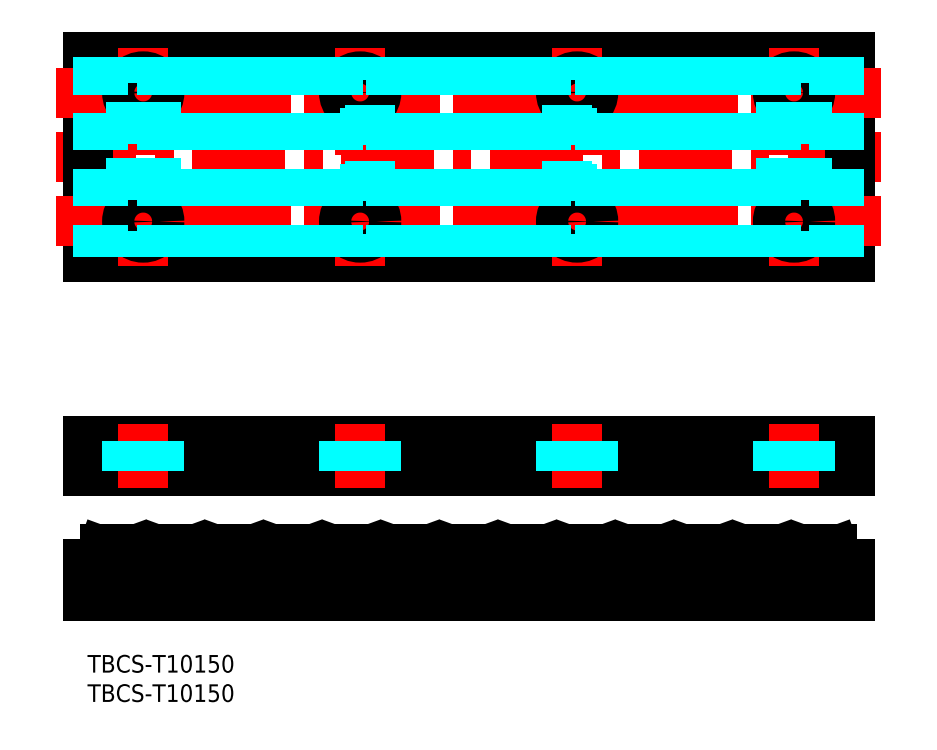
<metadata>
{"format":"dxf","ext":"dxf","renderer":"ezdxf+matplotlib","layout":"modelspace","background":"white","min_lineweight":24,"dpi":150}
</metadata>
<code>
0
SECTION
2
ENTITIES
0
INSERT
8
MSM_CONTINUOUS
2
*U2
10
0
20
0
30
0
0
INSERT
8
MSM_CONTINUOUS
2
*U3
10
0
20
0
30
0
0
LINE
8
MSM_CENTER
10
135.3
20
84.94
30
0
11
-5.337
21
84.94
31
0
0
LINE
8
MSM_CONTINUOUS
10
-7.1e-15
20
67.94
30
0
11
-7.1e-15
21
101.9
31
0
0
LINE
8
MSM_CONTINUOUS
10
-7.1e-15
20
36.45
30
0
11
130
21
36.45
31
0
0
LINE
8
MSM_CONTINUOUS
10
130
20
31.45
30
0
11
-7.1e-15
21
31.45
31
0
0
LINE
8
MSM_CONTINUOUS
10
-7.1e-15
20
36.45
30
0
11
-7.1e-15
21
31.45
31
0
0
LINE
8
MSM_CONTINUOUS
10
130
20
67.94
30
0
11
130
21
101.9
31
0
0
LINE
8
MSM_CONTINUOUS
10
130
20
36.45
30
0
11
130
21
31.45
31
0
0
LINE
8
MSM_CONTINUOUS
10
-7.1e-15
20
101.9
30
0
11
130
21
101.9
31
0
0
LINE
8
MSM_CONTINUOUS
10
-7.1e-15
20
67.94
30
0
11
130
21
67.94
31
0
0
LINE
8
MSM_CENTER
10
120.5
20
20.47
30
0
11
120.5
21
9.441
31
0
0
LINE
8
MSM_DASHED
10
117.8
20
16.87
30
0
11
117.8
21
10.01
31
0
0
LINE
8
MSM_DASHED
10
123.2
20
18
30
0
11
123.3
21
10.01
31
0
0
LINE
8
MSM_CENTER
10
130
20
92.44
30
0
11
-7.1e-15
21
92.44
31
0
0
LINE
8
MSM_CENTER
10
130
20
77.44
30
0
11
-7.1e-15
21
77.44
31
0
0
LINE
8
MSM_CENTER
10
120.5
20
66.3
30
0
11
120.5
21
103.6
31
0
0
LINE
8
MSM_CENTER
10
9.5
20
66.3
30
0
11
9.5
21
103.6
31
0
0
LINE
8
MSM_CENTER
10
135.3
20
95.94
30
0
11
-5.337
21
95.94
31
0
0
LINE
8
MSM_CENTER
10
135.3
20
73.94
30
0
11
-5.337
21
73.94
31
0
0
LINE
8
MSM_CENTER
10
83.5
20
66.3
30
0
11
83.5
21
103.6
31
0
0
LINE
8
MSM_CENTER
10
46.5
20
66.3
30
0
11
46.5
21
103.6
31
0
0
CIRCLE
8
MSM_CONTINUOUS
10
120.5
20
95.94
30
0
40
2.75
0
CIRCLE
8
MSM_CONTINUOUS
10
120.5
20
73.94
30
0
40
2.75
0
CIRCLE
8
MSM_CONTINUOUS
10
83.5
20
73.94
30
0
40
2.75
0
CIRCLE
8
MSM_CONTINUOUS
10
83.5
20
95.94
30
0
40
2.75
0
CIRCLE
8
MSM_CONTINUOUS
10
46.5
20
95.94
30
0
40
2.75
0
CIRCLE
8
MSM_CONTINUOUS
10
46.5
20
73.94
30
0
40
2.75
0
CIRCLE
8
MSM_CONTINUOUS
10
9.5
20
73.94
30
0
40
2.75
0
CIRCLE
8
MSM_CONTINUOUS
10
9.5
20
95.94
30
0
40
2.75
0
LINE
8
MSM_CENTER
10
120.5
20
39.46
30
0
11
120.5
21
28.43
31
0
0
LINE
8
MSM_DASHED
10
123.2
20
36.45
30
0
11
123.3
21
31.45
31
0
0
LINE
8
MSM_DASHED
10
117.8
20
36.45
30
0
11
117.8
21
31.45
31
0
0
LINE
8
MSM_CENTER
10
83.5
20
39.46
30
0
11
83.5
21
28.43
31
0
0
LINE
8
MSM_DASHED
10
86.25
20
36.45
30
0
11
86.25
21
31.45
31
0
0
LINE
8
MSM_DASHED
10
80.75
20
36.45
30
0
11
80.75
21
31.45
31
0
0
LINE
8
MSM_DASHED
10
86.25
20
18
30
0
11
86.25
21
10.01
31
0
0
LINE
8
MSM_CENTER
10
83.5
20
20.47
30
0
11
83.5
21
9.441
31
0
0
LINE
8
MSM_DASHED
10
80.75
20
15.5
30
0
11
80.75
21
10.01
31
0
0
LINE
8
MSM_CENTER
10
46.5
20
39.46
30
0
11
46.5
21
28.43
31
0
0
LINE
8
MSM_DASHED
10
49.25
20
36.45
30
0
11
49.25
21
31.45
31
0
0
LINE
8
MSM_DASHED
10
43.75
20
36.45
30
0
11
43.75
21
31.45
31
0
0
LINE
8
MSM_DASHED
10
49.25
20
15.5
30
0
11
49.25
21
10
31
0
0
LINE
8
MSM_CENTER
10
46.5
20
20.47
30
0
11
46.5
21
9.441
31
0
0
LINE
8
MSM_DASHED
10
43.75
20
18
30
0
11
43.75
21
10.01
31
0
0
LINE
8
MSM_CENTER
10
9.5
20
39.46
30
0
11
9.5
21
28.43
31
0
0
LINE
8
MSM_DASHED
10
12.25
20
36.45
30
0
11
12.25
21
31.45
31
0
0
LINE
8
MSM_DASHED
10
6.75
20
36.45
30
0
11
6.75
21
31.45
31
0
0
LINE
8
MSM_DASHED
10
12.25
20
16.87
30
0
11
12.25
21
10.01
31
0
0
LINE
8
MSM_CENTER
10
9.5
20
20.47
30
0
11
9.5
21
9.441
31
0
0
LINE
8
MSM_DASHED
10
6.75
20
18
30
0
11
6.75
21
10.01
31
0
0
LINE
8
MSM_CONTINUOUS
10
36.99
20
18
30
0
11
33.01
21
18
31
0
0
LINE
8
MSM_CONTINUOUS
10
-7.1e-15
20
10
30
0
11
130
21
10
31
0
0
LINE
8
MSM_CONTINUOUS
10
-7.1e-15
20
10
30
0
11
-7.1e-15
21
15.5
31
0
0
ARC
8
MSM_CONTINUOUS
10
11.4
20
16
30
0
40
0.5
50
270
51
340
0
LINE
8
MSM_CONTINUOUS
10
11.87
20
15.83
30
0
11
12.54
21
17.67
31
0
0
LINE
8
MSM_CONTINUOUS
10
-7.1e-15
20
15.5
30
0
11
1.4
21
15.5
31
0
0
LINE
8
MSM_CONTINUOUS
10
6.99
20
18
30
0
11
3.01
21
18
31
0
0
ARC
8
MSM_CONTINUOUS
10
3.01
20
17.5
30
0
40
0.5
50
90
51
160
0
ARC
8
MSM_CONTINUOUS
10
1.4
20
16
30
0
40
0.5
50
270
51
340
0
LINE
8
MSM_CONTINUOUS
10
1.87
20
15.83
30
0
11
2.54
21
17.67
31
0
0
LINE
8
MSM_CONTINUOUS
10
11.4
20
15.5
30
0
11
8.6
21
15.5
31
0
0
ARC
8
MSM_CONTINUOUS
10
8.6
20
16
30
0
40
0.5
50
200
51
270
0
ARC
8
MSM_CONTINUOUS
10
6.99
20
17.5
30
0
40
0.5
50
20
51
90
0
LINE
8
MSM_CONTINUOUS
10
8.13
20
15.83
30
0
11
7.46
21
17.67
31
0
0
LINE
8
MSM_CONTINUOUS
10
26.99
20
18
30
0
11
23.01
21
18
31
0
0
LINE
8
MSM_CONTINUOUS
10
18.13
20
15.83
30
0
11
17.46
21
17.67
31
0
0
LINE
8
MSM_CONTINUOUS
10
16.99
20
18
30
0
11
13.01
21
18
31
0
0
ARC
8
MSM_CONTINUOUS
10
13.01
20
17.5
30
0
40
0.5
50
90
51
160
0
ARC
8
MSM_CONTINUOUS
10
16.99
20
17.5
30
0
40
0.5
50
20
51
90
0
LINE
8
MSM_CONTINUOUS
10
21.4
20
15.5
30
0
11
18.6
21
15.5
31
0
0
ARC
8
MSM_CONTINUOUS
10
18.6
20
16
30
0
40
0.5
50
200
51
270
0
ARC
8
MSM_CONTINUOUS
10
23.01
20
17.5
30
0
40
0.5
50
90
51
160
0
ARC
8
MSM_CONTINUOUS
10
21.4
20
16
30
0
40
0.5
50
270
51
340
0
LINE
8
MSM_CONTINUOUS
10
21.87
20
15.83
30
0
11
22.54
21
17.67
31
0
0
LINE
8
MSM_CONTINUOUS
10
31.4
20
15.5
30
0
11
28.6
21
15.5
31
0
0
ARC
8
MSM_CONTINUOUS
10
28.6
20
16
30
0
40
0.5
50
200
51
270
0
ARC
8
MSM_CONTINUOUS
10
26.99
20
17.5
30
0
40
0.5
50
20
51
90
0
LINE
8
MSM_CONTINUOUS
10
28.13
20
15.83
30
0
11
27.46
21
17.67
31
0
0
LINE
8
MSM_CONTINUOUS
10
31.87
20
15.83
30
0
11
32.54
21
17.67
31
0
0
ARC
8
MSM_CONTINUOUS
10
31.4
20
16
30
0
40
0.5
50
270
51
340
0
ARC
8
MSM_CONTINUOUS
10
33.01
20
17.5
30
0
40
0.5
50
90
51
160
0
LINE
8
MSM_CONTINUOUS
10
130
20
15.5
30
0
11
130
21
10
31
0
0
ARC
8
MSM_CONTINUOUS
10
81.4
20
16
30
0
40
0.5
50
270
51
340
0
ARC
8
MSM_CONTINUOUS
10
58.6
20
16
30
0
40
0.5
50
200
51
270
0
LINE
8
MSM_CONTINUOUS
10
46.99
20
18
30
0
11
43.01
21
18
31
0
0
LINE
8
MSM_CONTINUOUS
10
41.4
20
15.5
30
0
11
38.6
21
15.5
31
0
0
LINE
8
MSM_CONTINUOUS
10
38.13
20
15.83
30
0
11
37.46
21
17.67
31
0
0
ARC
8
MSM_CONTINUOUS
10
36.99
20
17.5
30
0
40
0.5
50
20
51
90
0
ARC
8
MSM_CONTINUOUS
10
38.6
20
16
30
0
40
0.5
50
200
51
270
0
ARC
8
MSM_CONTINUOUS
10
43.01
20
17.5
30
0
40
0.5
50
90
51
160
0
ARC
8
MSM_CONTINUOUS
10
41.4
20
16
30
0
40
0.5
50
270
51
340
0
LINE
8
MSM_CONTINUOUS
10
41.87
20
15.83
30
0
11
42.54
21
17.67
31
0
0
ARC
8
MSM_CONTINUOUS
10
53.01
20
17.5
30
0
40
0.5
50
90
51
160
0
LINE
8
MSM_CONTINUOUS
10
51.87
20
15.83
30
0
11
52.54
21
17.67
31
0
0
LINE
8
MSM_CONTINUOUS
10
51.4
20
15.5
30
0
11
48.6
21
15.5
31
0
0
ARC
8
MSM_CONTINUOUS
10
48.6
20
16
30
0
40
0.5
50
200
51
270
0
ARC
8
MSM_CONTINUOUS
10
46.99
20
17.5
30
0
40
0.5
50
20
51
90
0
LINE
8
MSM_CONTINUOUS
10
48.13
20
15.83
30
0
11
47.46
21
17.67
31
0
0
ARC
8
MSM_CONTINUOUS
10
51.4
20
16
30
0
40
0.5
50
270
51
340
0
LINE
8
MSM_CONTINUOUS
10
56.99
20
18
30
0
11
53.01
21
18
31
0
0
ARC
8
MSM_CONTINUOUS
10
56.99
20
17.5
30
0
40
0.5
50
20
51
90
0
LINE
8
MSM_CONTINUOUS
10
58.13
20
15.83
30
0
11
57.46
21
17.67
31
0
0
LINE
8
MSM_CONTINUOUS
10
71.4
20
15.5
30
0
11
68.6
21
15.5
31
0
0
LINE
8
MSM_CONTINUOUS
10
66.99
20
18
30
0
11
63.01
21
18
31
0
0
LINE
8
MSM_CONTINUOUS
10
61.4
20
15.5
30
0
11
58.6
21
15.5
31
0
0
ARC
8
MSM_CONTINUOUS
10
63.01
20
17.5
30
0
40
0.5
50
90
51
160
0
ARC
8
MSM_CONTINUOUS
10
61.4
20
16
30
0
40
0.5
50
270
51
340
0
LINE
8
MSM_CONTINUOUS
10
61.87
20
15.83
30
0
11
62.54
21
17.67
31
0
0
ARC
8
MSM_CONTINUOUS
10
66.99
20
17.5
30
0
40
0.5
50
20
51
90
0
ARC
8
MSM_CONTINUOUS
10
68.6
20
16
30
0
40
0.5
50
200
51
270
0
LINE
8
MSM_CONTINUOUS
10
68.13
20
15.83
30
0
11
67.46
21
17.67
31
0
0
LINE
8
MSM_CONTINUOUS
10
76.99
20
18
30
0
11
73.01
21
18
31
0
0
ARC
8
MSM_CONTINUOUS
10
73.01
20
17.5
30
0
40
0.5
50
90
51
160
0
ARC
8
MSM_CONTINUOUS
10
71.4
20
16
30
0
40
0.5
50
270
51
340
0
LINE
8
MSM_CONTINUOUS
10
71.87
20
15.83
30
0
11
72.54
21
17.67
31
0
0
ARC
8
MSM_CONTINUOUS
10
78.6
20
16
30
0
40
0.5
50
200
51
270
0
ARC
8
MSM_CONTINUOUS
10
76.99
20
17.5
30
0
40
0.5
50
20
51
90
0
LINE
8
MSM_CONTINUOUS
10
78.13
20
15.83
30
0
11
77.46
21
17.67
31
0
0
LINE
8
MSM_CONTINUOUS
10
81.4
20
15.5
30
0
11
78.6
21
15.5
31
0
0
LINE
8
MSM_CONTINUOUS
10
107
20
18
30
0
11
103
21
18
31
0
0
LINE
8
MSM_CONTINUOUS
10
96.99
20
18
30
0
11
93.01
21
18
31
0
0
ARC
8
MSM_CONTINUOUS
10
86.99
20
17.5
30
0
40
0.5
50
20
51
90
0
LINE
8
MSM_CONTINUOUS
10
86.99
20
18
30
0
11
83.01
21
18
31
0
0
ARC
8
MSM_CONTINUOUS
10
83.01
20
17.5
30
0
40
0.5
50
90
51
160
0
LINE
8
MSM_CONTINUOUS
10
81.87
20
15.83
30
0
11
82.54
21
17.67
31
0
0
LINE
8
MSM_CONTINUOUS
10
91.4
20
15.5
30
0
11
88.6
21
15.5
31
0
0
ARC
8
MSM_CONTINUOUS
10
88.6
20
16
30
0
40
0.5
50
200
51
270
0
LINE
8
MSM_CONTINUOUS
10
88.13
20
15.83
30
0
11
87.46
21
17.67
31
0
0
ARC
8
MSM_CONTINUOUS
10
93.01
20
17.5
30
0
40
0.5
50
90
51
160
0
ARC
8
MSM_CONTINUOUS
10
91.4
20
16
30
0
40
0.5
50
270
51
340
0
LINE
8
MSM_CONTINUOUS
10
91.87
20
15.83
30
0
11
92.54
21
17.67
31
0
0
LINE
8
MSM_CONTINUOUS
10
101.4
20
15.5
30
0
11
98.6
21
15.5
31
0
0
ARC
8
MSM_CONTINUOUS
10
98.6
20
16
30
0
40
0.5
50
200
51
270
0
ARC
8
MSM_CONTINUOUS
10
96.99
20
17.5
30
0
40
0.5
50
20
51
90
0
LINE
8
MSM_CONTINUOUS
10
98.13
20
15.83
30
0
11
97.46
21
17.67
31
0
0
ARC
8
MSM_CONTINUOUS
10
101.4
20
16
30
0
40
0.5
50
270
51
340
0
ARC
8
MSM_CONTINUOUS
10
103
20
17.5
30
0
40
0.5
50
90
51
160
0
LINE
8
MSM_CONTINUOUS
10
101.9
20
15.83
30
0
11
102.5
21
17.67
31
0
0
LINE
8
MSM_CONTINUOUS
10
117
20
18
30
0
11
113
21
18
31
0
0
LINE
8
MSM_CONTINUOUS
10
111.4
20
15.5
30
0
11
108.6
21
15.5
31
0
0
LINE
8
MSM_CONTINUOUS
10
108.1
20
15.83
30
0
11
107.5
21
17.67
31
0
0
ARC
8
MSM_CONTINUOUS
10
107
20
17.5
30
0
40
0.5
50
20
51
90
0
ARC
8
MSM_CONTINUOUS
10
108.6
20
16
30
0
40
0.5
50
200
51
270
0
ARC
8
MSM_CONTINUOUS
10
113
20
17.5
30
0
40
0.5
50
90
51
160
0
ARC
8
MSM_CONTINUOUS
10
111.4
20
16
30
0
40
0.5
50
270
51
340
0
LINE
8
MSM_CONTINUOUS
10
111.9
20
15.83
30
0
11
112.5
21
17.67
31
0
0
LINE
8
MSM_CONTINUOUS
10
128.6
20
15.5
30
0
11
130
21
15.5
31
0
0
ARC
8
MSM_CONTINUOUS
10
118.6
20
16
30
0
40
0.5
50
200
51
270
0
ARC
8
MSM_CONTINUOUS
10
117
20
17.5
30
0
40
0.5
50
20
51
90
0
LINE
8
MSM_CONTINUOUS
10
118.1
20
15.83
30
0
11
117.5
21
17.67
31
0
0
LINE
8
MSM_CONTINUOUS
10
127
20
18
30
0
11
123
21
18
31
0
0
LINE
8
MSM_CONTINUOUS
10
121.4
20
15.5
30
0
11
118.6
21
15.5
31
0
0
ARC
8
MSM_CONTINUOUS
10
123
20
17.5
30
0
40
0.5
50
90
51
160
0
ARC
8
MSM_CONTINUOUS
10
121.4
20
16
30
0
40
0.5
50
270
51
340
0
LINE
8
MSM_CONTINUOUS
10
121.9
20
15.83
30
0
11
122.5
21
17.67
31
0
0
ARC
8
MSM_CONTINUOUS
10
128.6
20
16
30
0
40
0.5
50
200
51
270
0
ARC
8
MSM_CONTINUOUS
10
127
20
17.5
30
0
40
0.5
50
20
51
90
0
LINE
8
MSM_CONTINUOUS
10
128.1
20
15.83
30
0
11
127.5
21
17.67
31
0
0
LINE
8
MSM_DASHED
10
2.66
20
101.9
30
0
11
2.66
21
67.94
31
0
0
LINE
8
MSM_DASHED
10
1.75
20
101.9
30
0
11
1.75
21
67.94
31
0
0
LINE
8
MSM_DASHED
10
7.34
20
101.9
30
0
11
7.34
21
97.64
31
0
0
LINE
8
MSM_DASHED
10
8.25
20
101.9
30
0
11
8.25
21
98.39
31
0
0
LINE
8
MSM_DASHED
10
12.66
20
101.9
30
0
11
12.66
21
67.94
31
0
0
LINE
8
MSM_DASHED
10
11.75
20
101.9
30
0
11
11.75
21
97.52
31
0
0
LINE
8
MSM_DASHED
10
17.34
20
101.9
30
0
11
17.34
21
67.94
31
0
0
LINE
8
MSM_DASHED
10
18.25
20
101.9
30
0
11
18.25
21
67.94
31
0
0
LINE
8
MSM_DASHED
10
22.66
20
101.9
30
0
11
22.66
21
67.94
31
0
0
LINE
8
MSM_DASHED
10
21.75
20
101.9
30
0
11
21.75
21
67.94
31
0
0
LINE
8
MSM_DASHED
10
27.34
20
101.9
30
0
11
27.34
21
67.94
31
0
0
LINE
8
MSM_DASHED
10
28.25
20
101.9
30
0
11
28.25
21
67.94
31
0
0
LINE
8
MSM_DASHED
10
32.66
20
101.9
30
0
11
32.66
21
67.94
31
0
0
LINE
8
MSM_DASHED
10
31.75
20
101.9
30
0
11
31.75
21
67.94
31
0
0
LINE
8
MSM_DASHED
10
37.34
20
101.9
30
0
11
37.34
21
67.94
31
0
0
LINE
8
MSM_DASHED
10
38.25
20
101.9
30
0
11
38.25
21
67.94
31
0
0
LINE
8
MSM_DASHED
10
42.66
20
101.9
30
0
11
42.66
21
67.94
31
0
0
LINE
8
MSM_DASHED
10
41.75
20
101.9
30
0
11
41.75
21
67.94
31
0
0
LINE
8
MSM_DASHED
10
47.34
20
101.9
30
0
11
47.34
21
98.56
31
0
0
LINE
8
MSM_DASHED
10
48.25
20
101.9
30
0
11
48.25
21
98.06
31
0
0
LINE
8
MSM_DASHED
10
52.66
20
101.9
30
0
11
52.66
21
67.94
31
0
0
LINE
8
MSM_DASHED
10
51.75
20
101.9
30
0
11
51.75
21
67.94
31
0
0
LINE
8
MSM_DASHED
10
57.34
20
101.9
30
0
11
57.34
21
67.94
31
0
0
LINE
8
MSM_DASHED
10
58.25
20
101.9
30
0
11
58.25
21
67.94
31
0
0
LINE
8
MSM_DASHED
10
62.66
20
101.9
30
0
11
62.66
21
67.94
31
0
0
LINE
8
MSM_DASHED
10
61.75
20
101.9
30
0
11
61.75
21
67.94
31
0
0
LINE
8
MSM_DASHED
10
67.34
20
101.9
30
0
11
67.34
21
67.94
31
0
0
LINE
8
MSM_DASHED
10
68.25
20
101.9
30
0
11
68.25
21
67.94
31
0
0
LINE
8
MSM_DASHED
10
72.66
20
101.9
30
0
11
72.66
21
67.94
31
0
0
LINE
8
MSM_DASHED
10
71.75
20
101.9
30
0
11
71.75
21
67.94
31
0
0
LINE
8
MSM_DASHED
10
77.34
20
101.9
30
0
11
77.34
21
67.94
31
0
0
LINE
8
MSM_DASHED
10
78.25
20
101.9
30
0
11
78.25
21
67.94
31
0
0
LINE
8
MSM_DASHED
10
82.66
20
101.9
30
0
11
82.66
21
98.56
31
0
0
LINE
8
MSM_DASHED
10
81.75
20
101.9
30
0
11
81.75
21
98.06
31
0
0
LINE
8
MSM_DASHED
10
87.34
20
101.9
30
0
11
87.34
21
67.94
31
0
0
LINE
8
MSM_DASHED
10
88.25
20
101.9
30
0
11
88.25
21
67.94
31
0
0
LINE
8
MSM_DASHED
10
92.66
20
101.9
30
0
11
92.66
21
67.94
31
0
0
LINE
8
MSM_DASHED
10
91.75
20
101.9
30
0
11
91.75
21
67.94
31
0
0
LINE
8
MSM_DASHED
10
97.34
20
101.9
30
0
11
97.34
21
67.94
31
0
0
LINE
8
MSM_DASHED
10
98.25
20
101.9
30
0
11
98.25
21
67.94
31
0
0
LINE
8
MSM_DASHED
10
102.7
20
101.9
30
0
11
102.7
21
67.94
31
0
0
LINE
8
MSM_DASHED
10
101.8
20
101.9
30
0
11
101.8
21
67.94
31
0
0
LINE
8
MSM_DASHED
10
107.3
20
101.9
30
0
11
107.3
21
67.94
31
0
0
LINE
8
MSM_DASHED
10
108.2
20
101.9
30
0
11
108.2
21
67.94
31
0
0
LINE
8
MSM_DASHED
10
112.7
20
101.9
30
0
11
112.7
21
67.94
31
0
0
LINE
8
MSM_DASHED
10
111.8
20
101.9
30
0
11
111.8
21
67.94
31
0
0
LINE
8
MSM_DASHED
10
117.3
20
101.9
30
0
11
117.3
21
67.94
31
0
0
LINE
8
MSM_DASHED
10
118.2
20
101.9
30
0
11
118.2
21
97.52
31
0
0
LINE
8
MSM_DASHED
10
122.7
20
101.9
30
0
11
122.7
21
97.64
31
0
0
LINE
8
MSM_DASHED
10
121.8
20
101.9
30
0
11
121.8
21
98.39
31
0
0
LINE
8
MSM_DASHED
10
127.3
20
101.9
30
0
11
127.3
21
67.94
31
0
0
LINE
8
MSM_DASHED
10
128.2
20
101.9
30
0
11
128.2
21
67.94
31
0
0
LINE
8
MSM_DASHED
10
122.7
20
72.24
30
0
11
122.7
21
67.94
31
0
0
LINE
8
MSM_DASHED
10
121.8
20
71.49
30
0
11
121.8
21
67.94
31
0
0
LINE
8
MSM_DASHED
10
118.2
20
72.36
30
0
11
118.2
21
67.94
31
0
0
LINE
8
MSM_DASHED
10
122.7
20
94.24
30
0
11
122.7
21
75.64
31
0
0
LINE
8
MSM_DASHED
10
121.8
20
93.49
30
0
11
121.8
21
76.39
31
0
0
LINE
8
MSM_DASHED
10
118.2
20
94.36
30
0
11
118.2
21
75.52
31
0
0
LINE
8
MSM_DASHED
10
82.66
20
93.32
30
0
11
82.66
21
76.56
31
0
0
LINE
8
MSM_DASHED
10
81.75
20
93.82
30
0
11
81.75
21
76.06
31
0
0
LINE
8
MSM_DASHED
10
48.25
20
93.82
30
0
11
48.25
21
76.06
31
0
0
LINE
8
MSM_DASHED
10
47.34
20
93.32
30
0
11
47.34
21
76.56
31
0
0
LINE
8
MSM_DASHED
10
11.75
20
94.36
30
0
11
11.75
21
75.52
31
0
0
LINE
8
MSM_DASHED
10
8.25
20
93.49
30
0
11
8.25
21
76.39
31
0
0
LINE
8
MSM_DASHED
10
7.34
20
94.24
30
0
11
7.34
21
75.64
31
0
0
LINE
8
MSM_DASHED
10
82.66
20
71.32
30
0
11
82.66
21
67.94
31
0
0
LINE
8
MSM_DASHED
10
81.75
20
71.82
30
0
11
81.75
21
67.94
31
0
0
LINE
8
MSM_DASHED
10
48.25
20
71.82
30
0
11
48.25
21
67.94
31
0
0
LINE
8
MSM_DASHED
10
47.34
20
71.32
30
0
11
47.34
21
67.94
31
0
0
LINE
8
MSM_DASHED
10
11.75
20
72.36
30
0
11
11.75
21
67.94
31
0
0
LINE
8
MSM_DASHED
10
8.25
20
71.49
30
0
11
8.25
21
67.94
31
0
0
LINE
8
MSM_DASHED
10
7.34
20
72.24
30
0
11
7.34
21
67.94
31
0
0
ENDSEC
0
EOF

</code>
